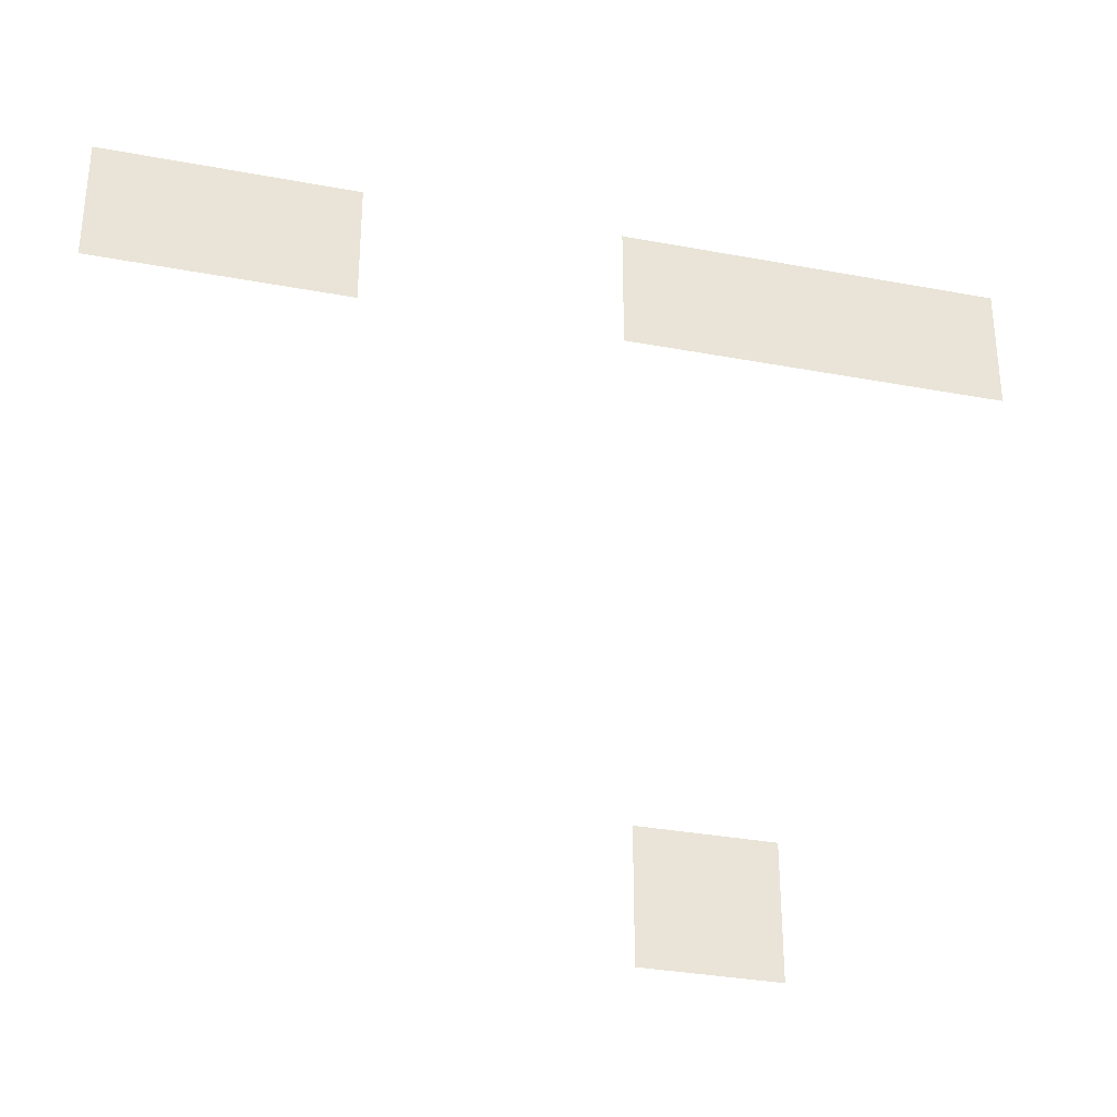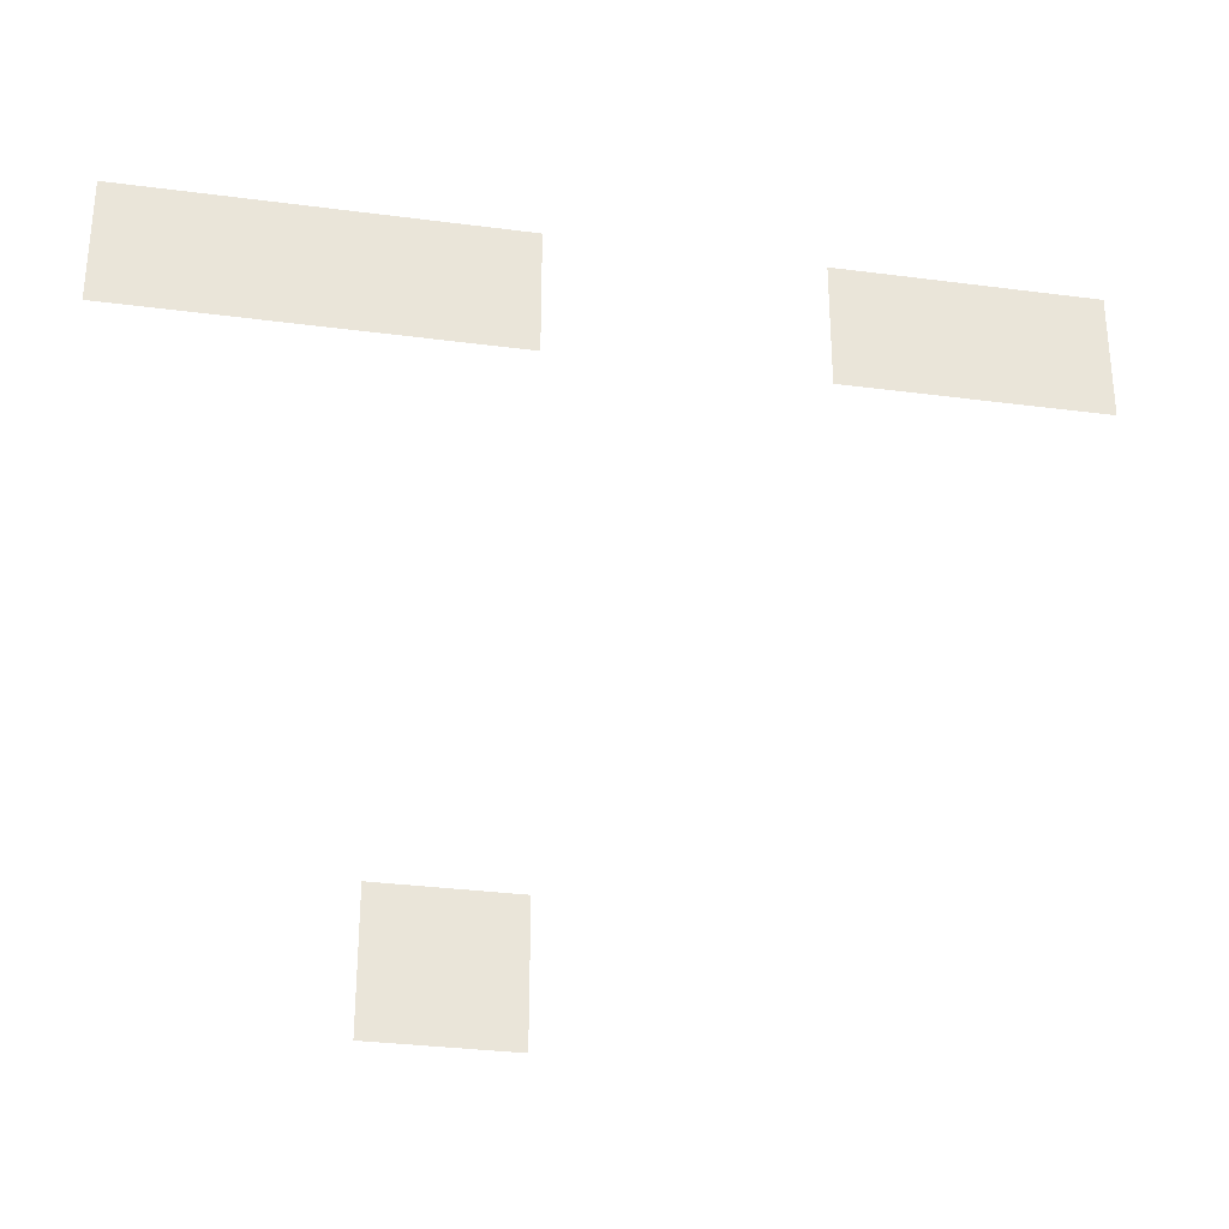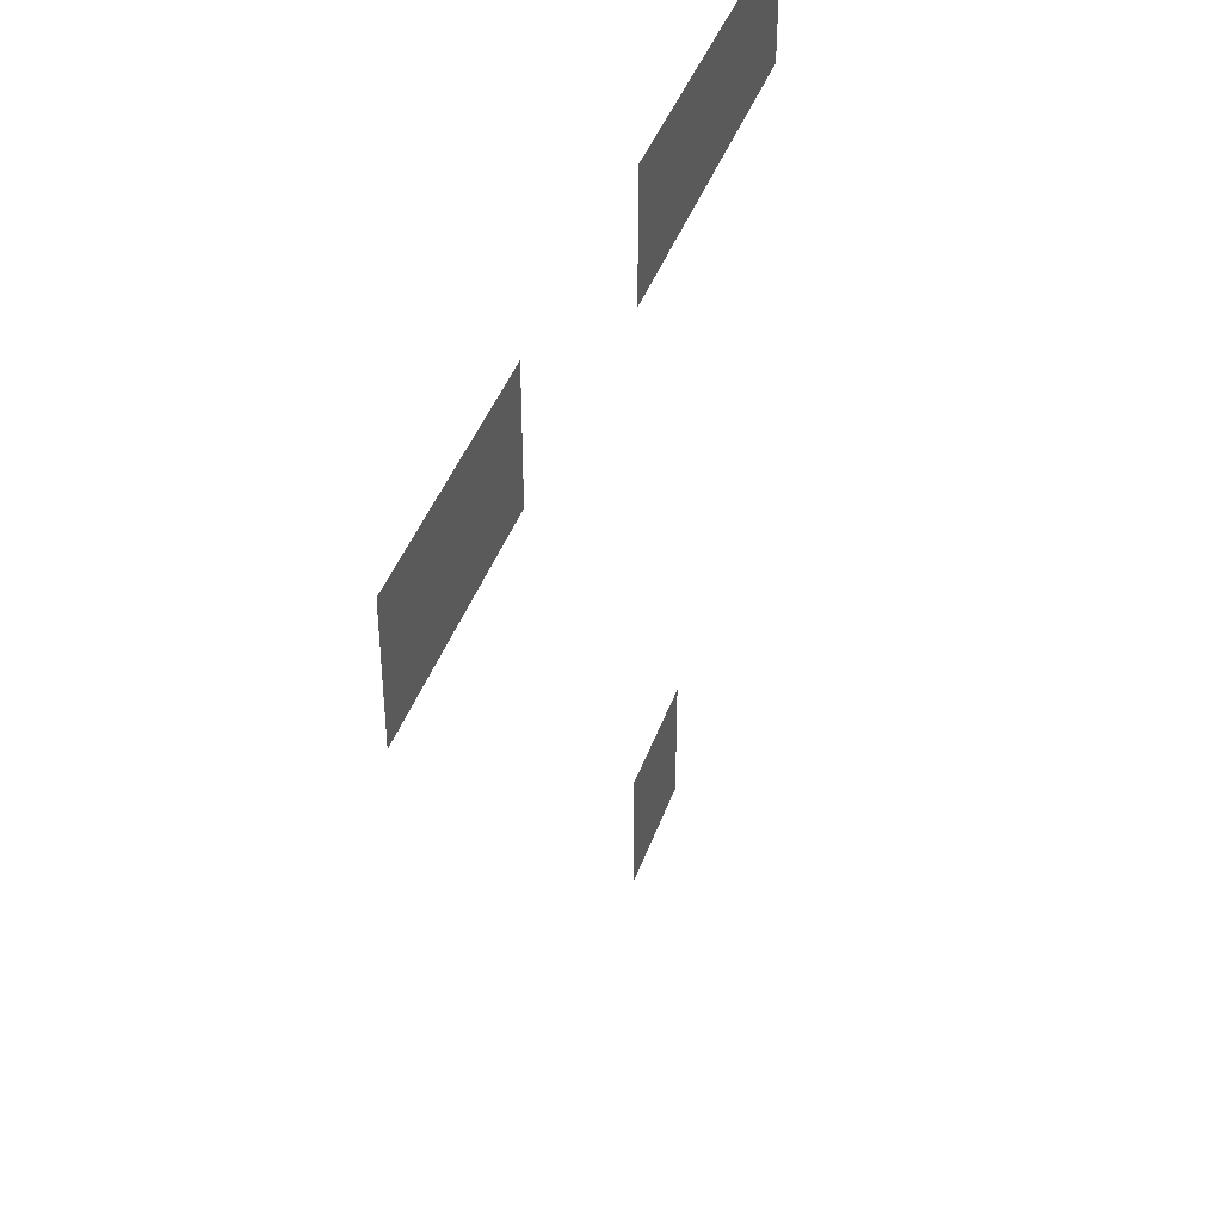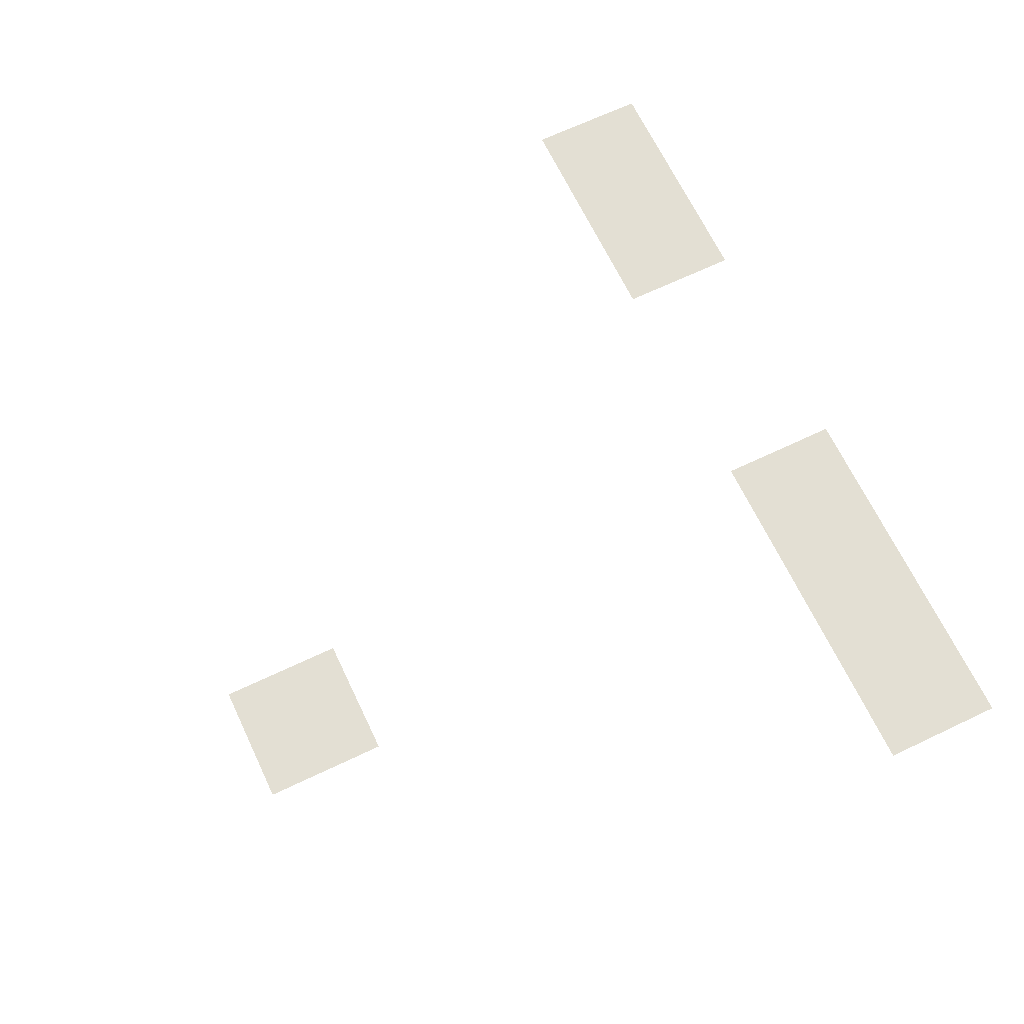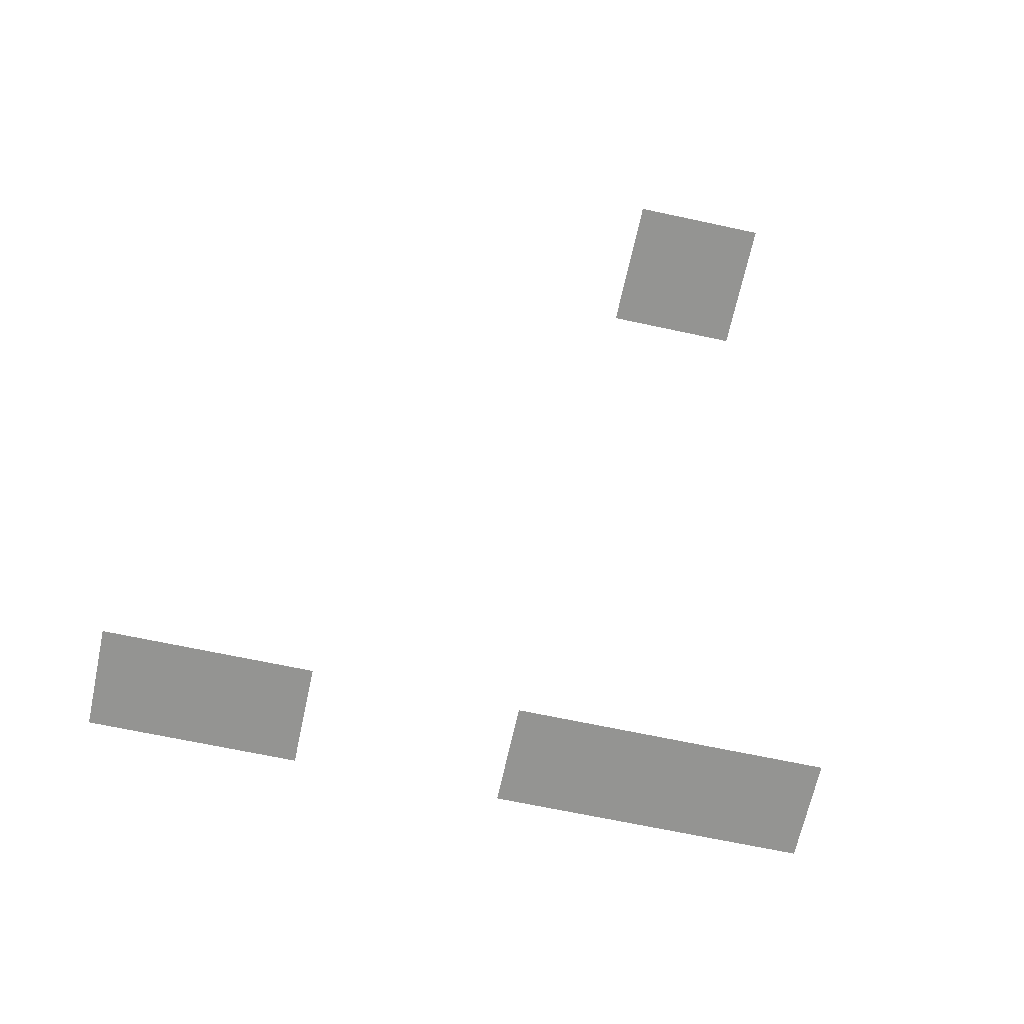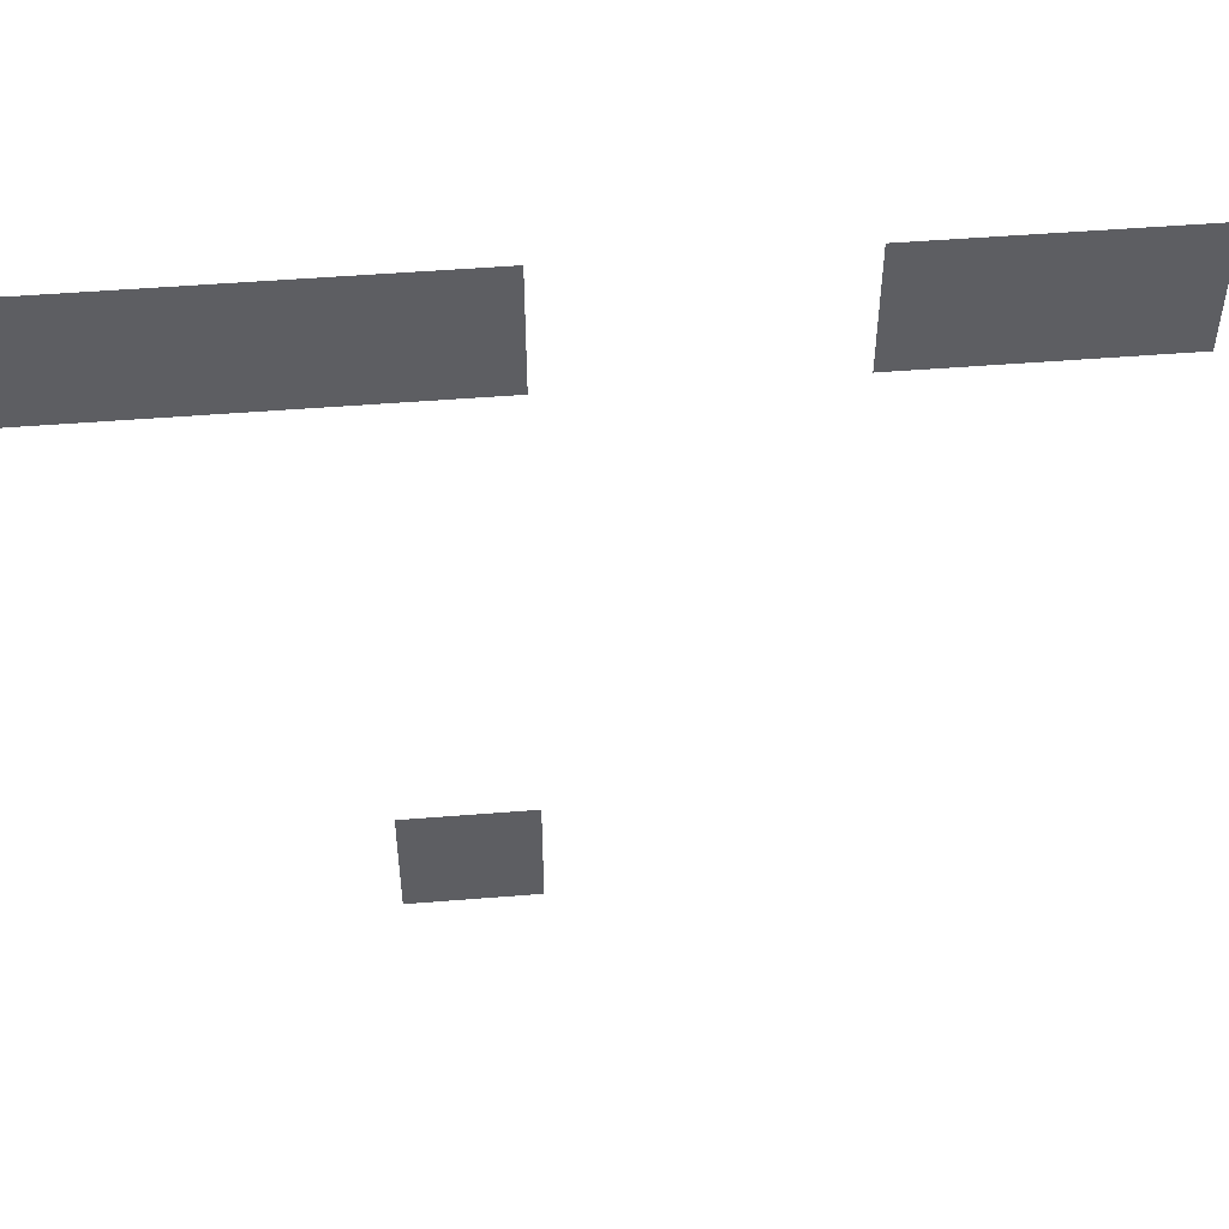
<metadata>
{"format":"obj","ext":"obj","renderer":"f3d","projection":"perspective","resolution":1024,"background":"white","views":[{"elev":-33.0,"azim":-14.5,"up":"+Y"},{"elev":-31.8,"azim":169.5,"up":"+Y"},{"elev":41.3,"azim":-71.5,"up":"+Y"},{"elev":67.1,"azim":64.5,"up":"+Z"},{"elev":-66.9,"azim":-12.2,"up":"+Z"},{"elev":49.6,"azim":174.9,"up":"+Y"}]}
</metadata>
<code>
v -0.02393 -0.02393 0
v -0.02492 -0.02393 0
v -0.02492 -0.02293 0
v -0.02393 -0.02293 0
v -0.02492 -0.02393 0
v -0.02592 -0.02393 0
v -0.02592 -0.02293 0
v -0.02492 -0.02293 0
v -0.02592 -0.02393 0
v -0.02692 -0.02393 0
v -0.02692 -0.02293 0
v -0.02592 -0.02293 0
v -0.02891 -0.02393 0
v -0.02991 -0.02393 0
v -0.02991 -0.02293 0
v -0.02891 -0.02293 0
v -0.02991 -0.02393 0
v -0.0309 -0.02393 0
v -0.0309 -0.02293 0
v -0.02991 -0.02293 0
v -0.02592 -0.02891 0
v -0.02692 -0.02891 0
v -0.02692 -0.02791 0
v -0.02592 -0.02791 0
g dungeon-lvl-2_mesh_0022
f 1 2 3 4
f 5 6 7 8
f 9 10 11 12
f 13 14 15 16
f 17 18 19 20
f 21 22 23 24

</code>
